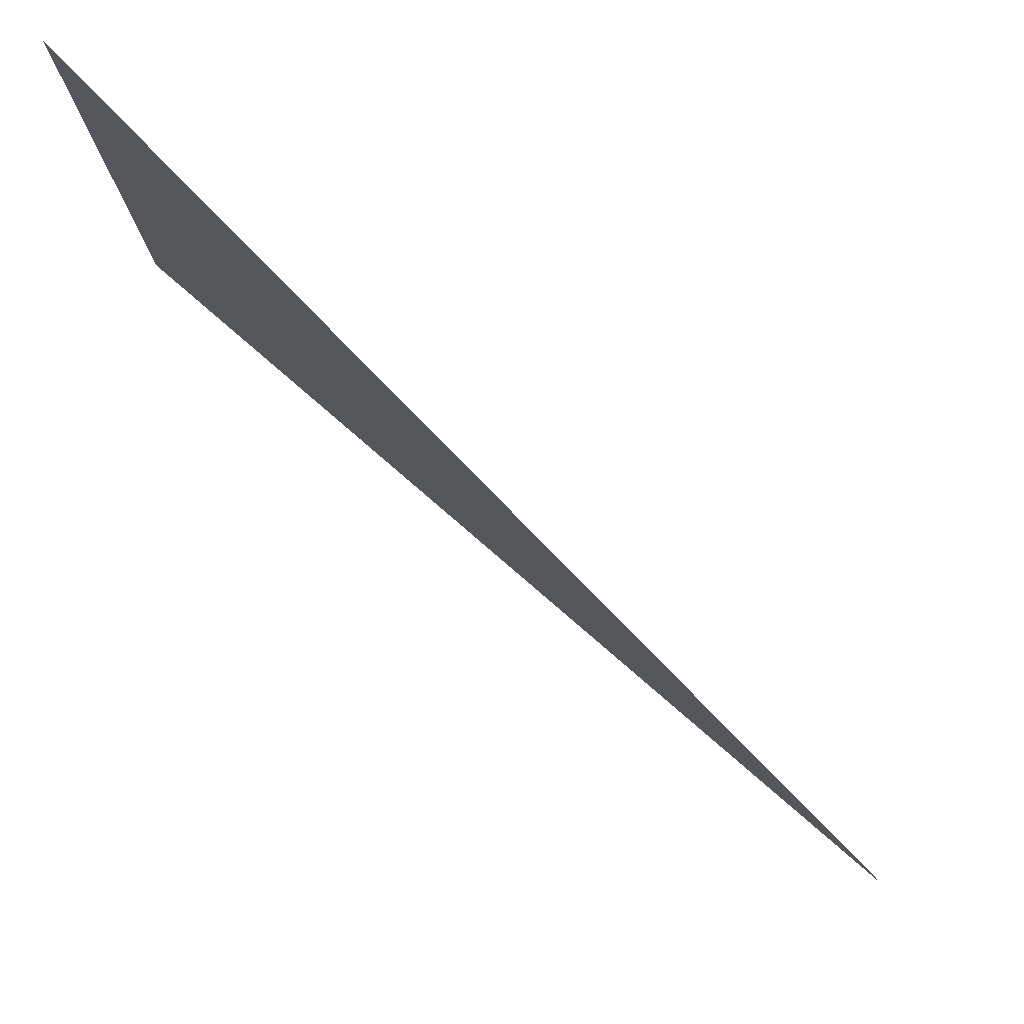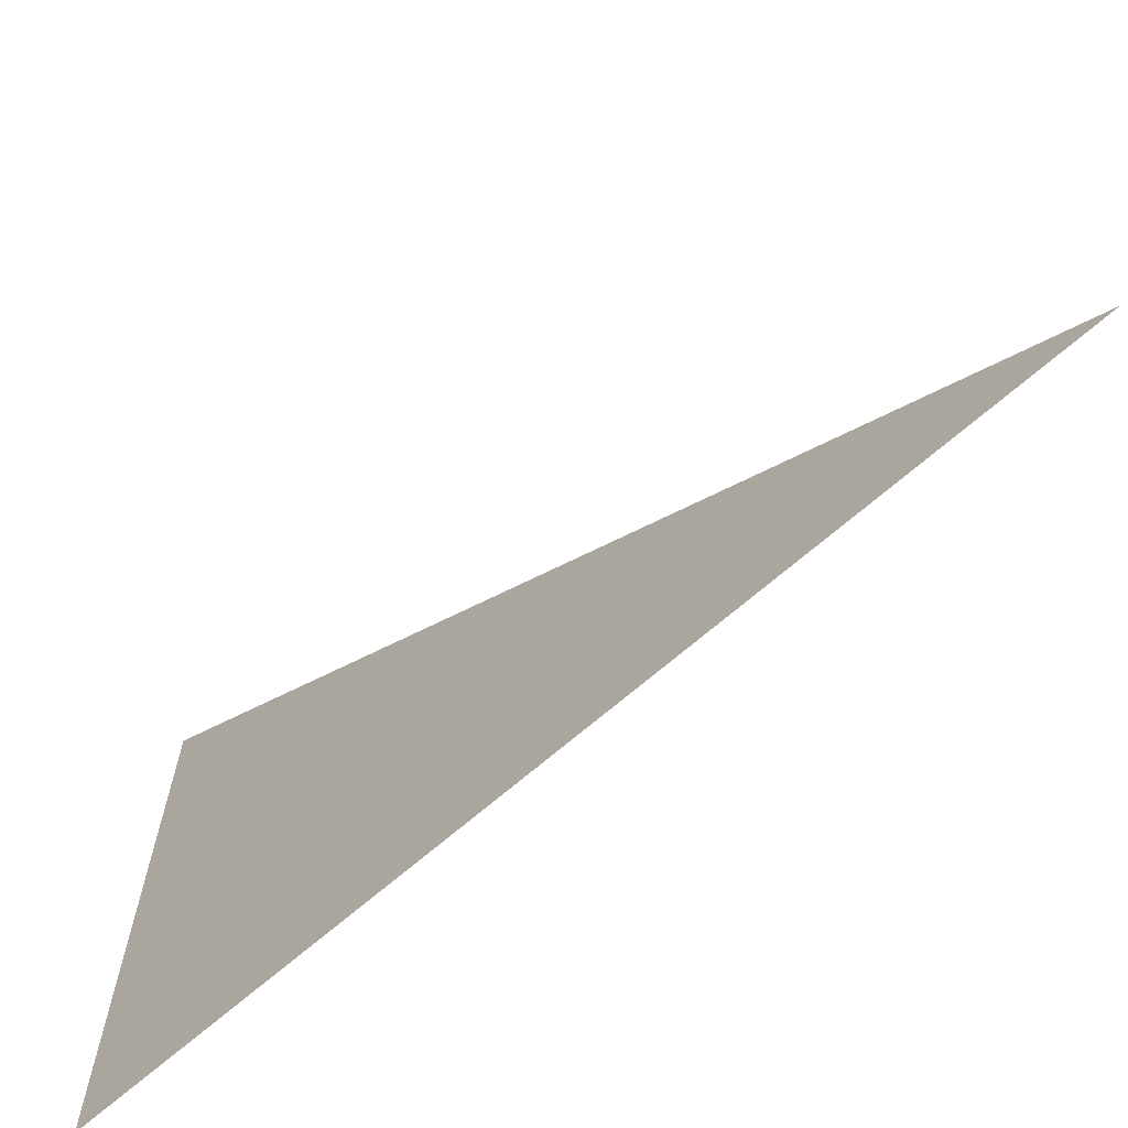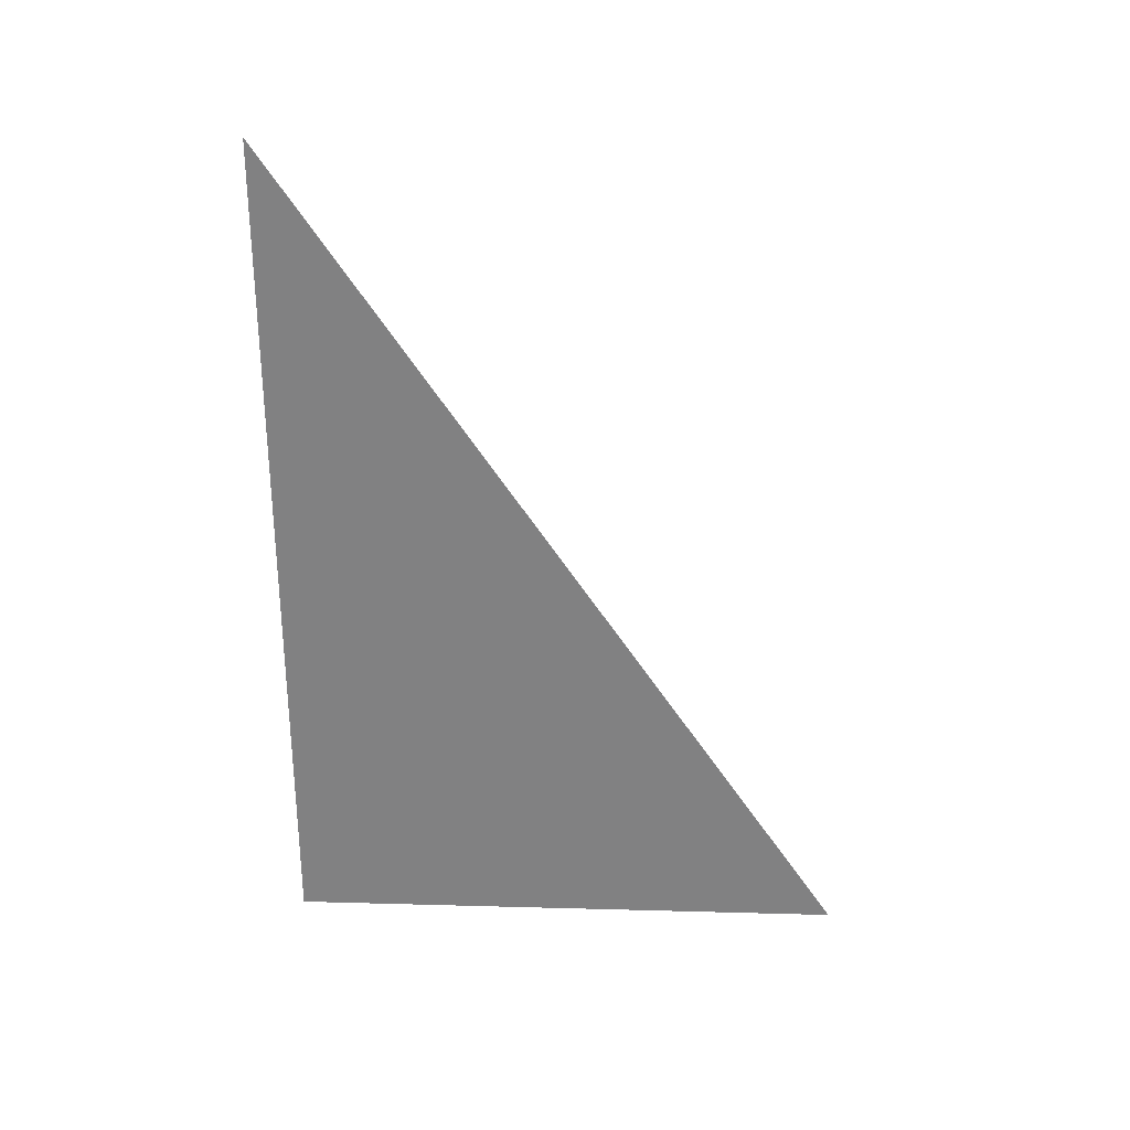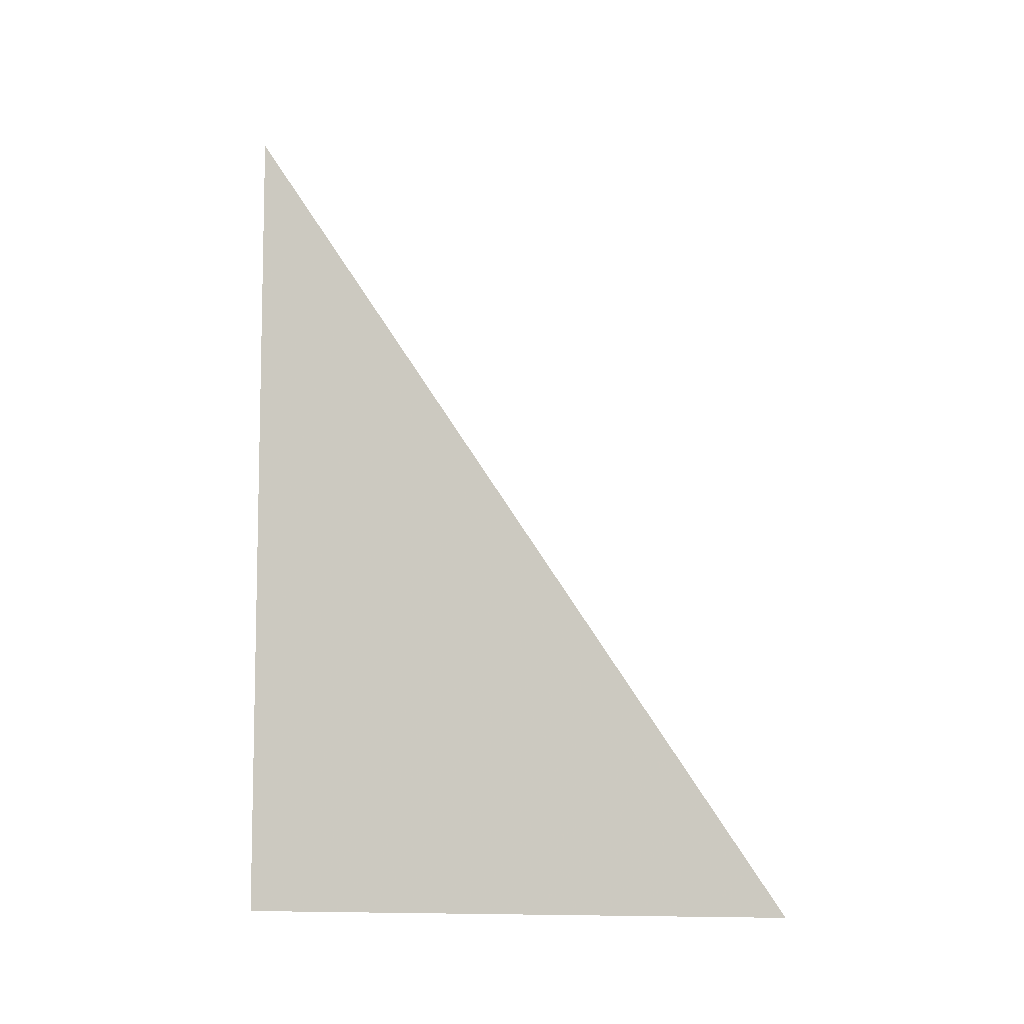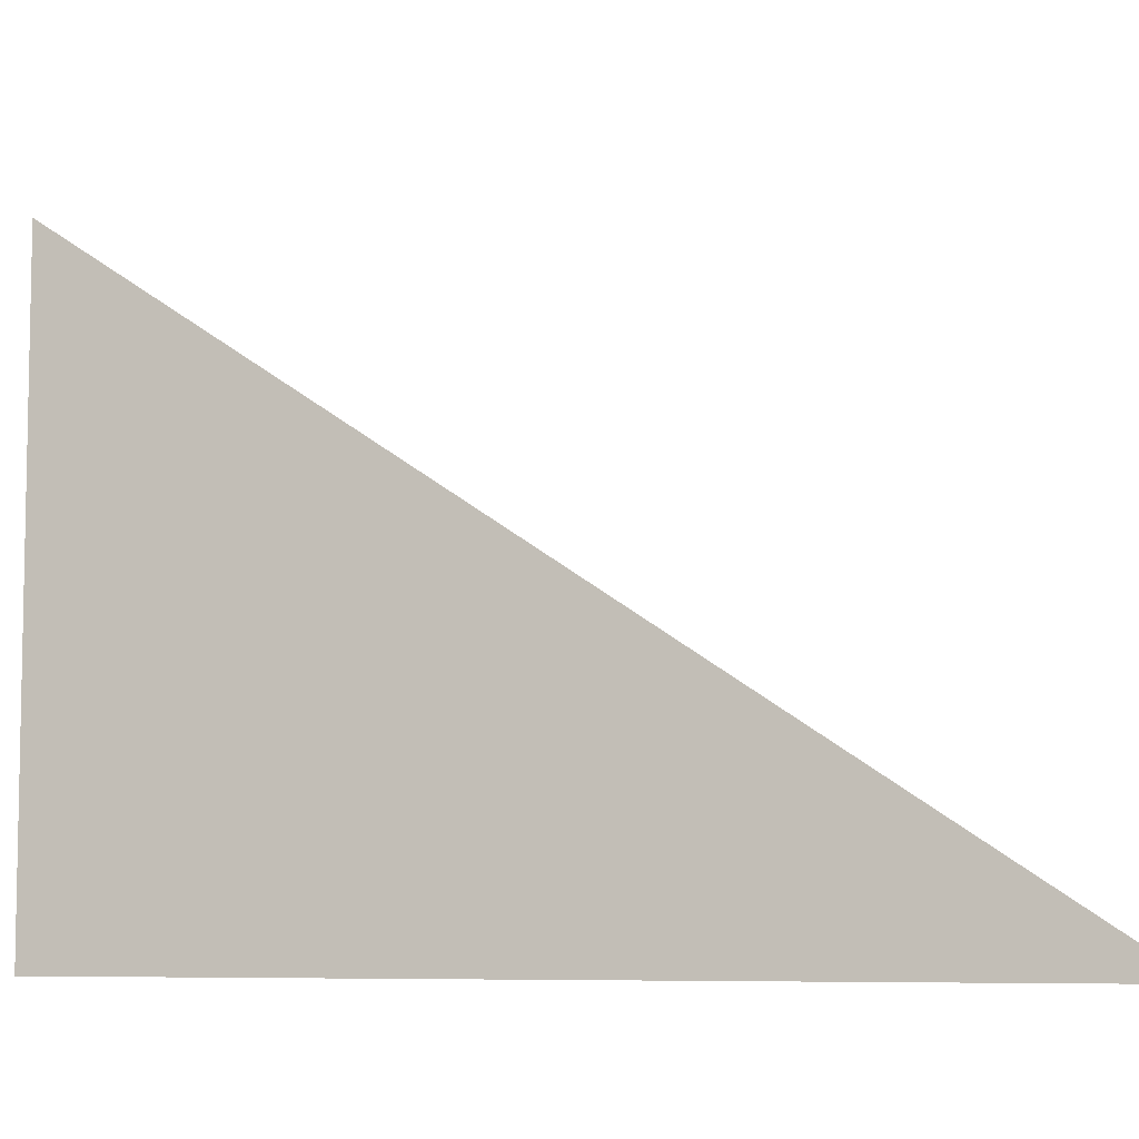
<metadata>
{"format":"obj","ext":"obj","renderer":"f3d","projection":"perspective","resolution":1024,"background":"white","views":[{"elev":79.8,"azim":-49.2,"up":"+Y"},{"elev":-66.9,"azim":-48.5,"up":"+Y"},{"elev":29.3,"azim":92.3,"up":"+Z"},{"elev":-7.8,"azim":99.0,"up":"+Z"},{"elev":-7.0,"azim":-72.4,"up":"+Y"}]}
</metadata>
<code>
v 1  0  0
v 1  2  0
v 1  0  3
f 3 2 1

</code>
